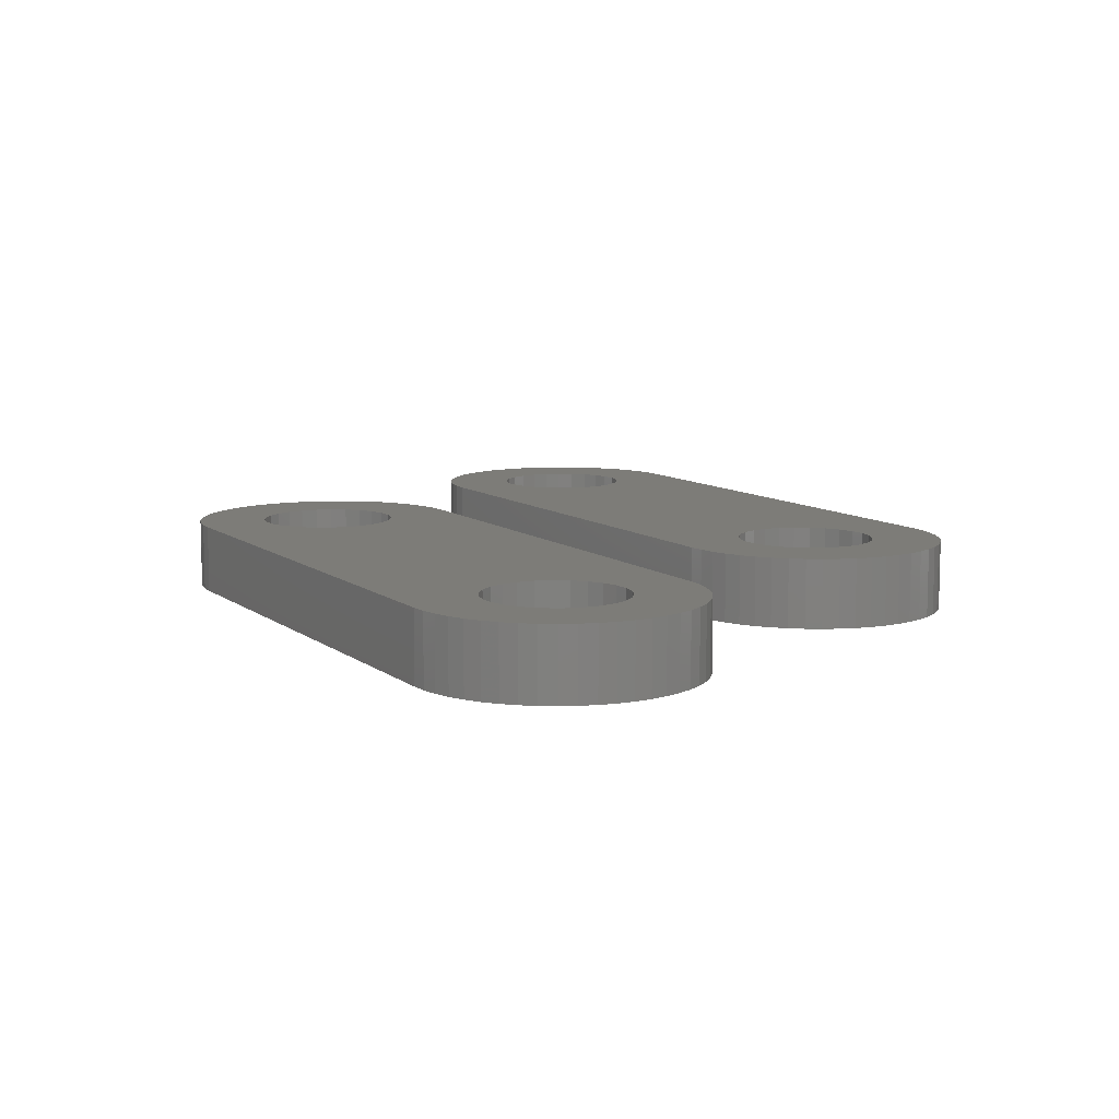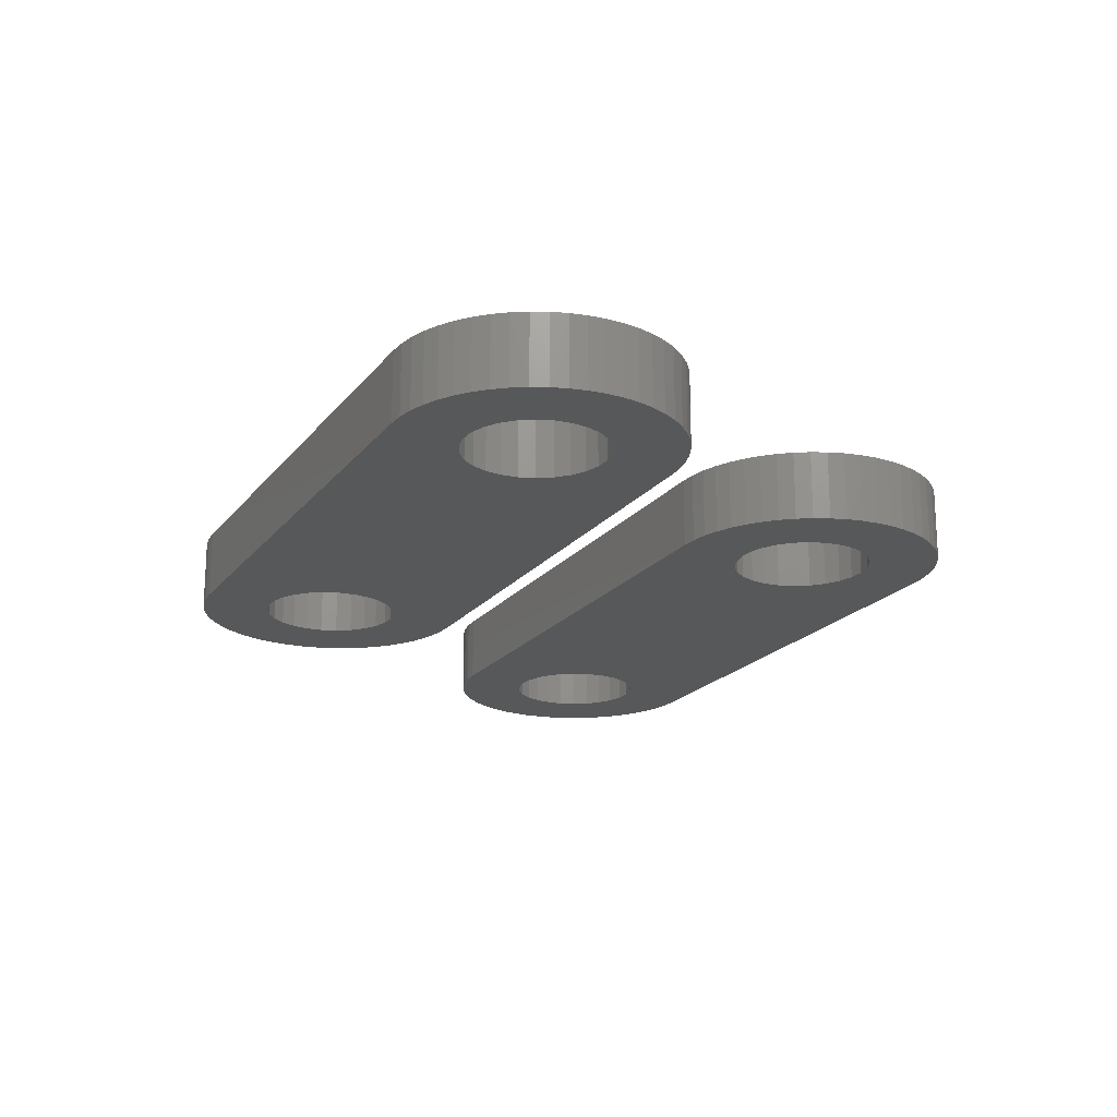
<metadata>
{"format":"stl","ext":"stl","renderer":"f3d","projection":"perspective","resolution":1024,"background":"white","views":[{"elev":9.4,"azim":128.3,"up":"+Z"},{"elev":-19.2,"azim":130.8,"up":"+Z"}]}
</metadata>
<code>
# stl→obj: 424 verts, 856 faces
v -9.208 -13.92 0
v -9.291 -11.87 0
v -8.741 -13.8 0
v -8 -10 0
v -6.323 -11.58 0
v -8.059 -10.48 0
v -8.864 -11.65 0
v -8.293 -13.62 0
v -7.121 -12.78 0
v -7.477 -13.1 0
v -8.503 -11.33 0
v -8.229 -10.93 0
v -6.808 -12.41 0
v -6.54 -12.01 0
v -7.869 -13.39 0
v -8.229 -9.07 0
v -8.059 -9.521 0
v -3.35 7.947 0
v -3.759 5.985 0
v -3.83 7.996 0
v -0.2031 5.259 0
v -0.0791 4.792 0
v -2.059 4.479 0
v -0.0127 4.313 0
v -2.229 4.93 0
v -0.3828 5.707 0
v -2.503 5.326 0
v -0.6143 6.131 0
v -1.223 6.879 0
v -0.8965 6.523 0
v -2.879 7.84 0
v -1.992 7.46 0
v -1.59 7.192 0
v -2.864 5.646 0
v -2.425 7.677 0
v -3.291 5.87 0
v -4.709 5.87 0
v -5.707 7.617 0
v -5.259 7.797 0
v -4.313 7.987 0
v -4.241 5.985 0
v -4.792 7.921 0
v -5.497 5.326 0
v -7.192 6.41 0
v -6.879 6.777 0
v -6.131 7.386 0
v -5.136 5.646 0
v -6.523 7.104 0
v -5.771 4.93 0
v -7.677 5.575 0
v -7.46 6.008 0
v -6 4 0
v -5.941 3.521 0
v -13.68 -8.425 0
v -11.14 -8.354 0
v -11.5 -8.674 0
v -15.35 7.947 0
v -15.76 5.985 0
v -15.83 7.996 0
v -4.709 2.13 0
v -9.291 -8.13 0
v -5.136 2.354 0
v -13.99 -10.31 0
v -14 -9.83 0
v -12 -10 0
v -11.94 -10.48 0
v -13.92 -10.79 0
v -20.23 -9.07 0
v -18.32 -11.58 0
v -20.06 -9.521 0
v -13.8 -11.26 0
v -21.29 -11.87 0
v -20.74 -13.8 0
v -21.21 -13.92 0
v -13.39 -12.13 0
v -13.62 -11.71 0
v -11.77 -10.93 0
v -20.29 -13.62 0
v -20.86 -11.65 0
v -11.14 -11.65 0
v -12.78 -12.88 0
v -11.5 -11.33 0
v -20.06 -10.48 0
v -20 -10 0
v -13.1 -12.52 0
v -19.12 -12.78 0
v -19.48 -13.1 0
v -20.5 -11.33 0
v -20.23 -10.93 0
v -18.81 -12.41 0
v -9.687 -13.99 0
v -10.17 -14 0
v -9.759 -11.99 0
v -12.01 -13.46 0
v -12.41 -13.19 0
v -10.71 -11.87 0
v -11.12 -13.84 0
v -11.58 -13.68 0
v -10.24 -11.99 0
v -10.65 -13.95 0
v -3.291 2.13 0
v -0.3232 2.425 0
v -2 4 0
v -0.003906 3.83 0
v -5.771 3.07 0
v -5.497 2.674 0
v -10.24 -8.015 0
v -0.05273 3.35 0
v -10.71 -8.13 0
v -11.77 -9.07 0
v -5.941 4.479 0
v -2.059 3.521 0
v -0.1602 2.879 0
v -2.229 3.07 0
v -2.503 2.674 0
v -2.864 2.354 0
v -8.503 -8.674 0
v -3.759 2.015 0
v -11.94 -9.521 0
v -13.95 -9.35 0
v -13.84 -8.879 0
v -9.759 -8.015 0
v -8.864 -8.354 0
v -4.241 2.015 0
v -18.54 -12.01 0
v -19.87 -13.39 0
v -12.2 5.259 0
v -12.08 4.792 0
v -14.06 4.479 0
v -12.01 4.313 0
v -14.23 4.93 0
v -12.38 5.707 0
v -14.5 5.326 0
v -12.61 6.131 0
v -13.22 6.879 0
v -12.9 6.523 0
v -14.88 7.84 0
v -13.99 7.46 0
v -13.59 7.192 0
v -14.86 5.646 0
v -14.42 7.677 0
v -15.29 5.87 0
v -16.71 5.87 0
v -17.71 7.617 0
v -17.26 7.797 0
v -16.31 7.987 0
v -16.24 5.985 0
v -16.79 7.921 0
v -17.5 5.326 0
v -19.19 6.41 0
v -18.88 6.777 0
v -18.13 7.386 0
v -17.14 5.646 0
v -18.52 7.104 0
v -17.77 4.93 0
v -19.68 5.575 0
v -19.46 6.008 0
v -18 4 0
v -17.94 3.521 0
v -25.68 -8.425 0
v -23.14 -8.354 0
v -23.5 -8.674 0
v -16.71 2.13 0
v -21.29 -8.13 0
v -17.14 2.354 0
v -25.99 -10.31 0
v -26 -9.83 0
v -24 -10 0
v -23.94 -10.48 0
v -25.92 -10.79 0
v -25.8 -11.26 0
v -25.39 -12.13 0
v -25.62 -11.71 0
v -23.77 -10.93 0
v -23.14 -11.65 0
v -24.78 -12.88 0
v -23.5 -11.33 0
v -25.1 -12.52 0
v -21.69 -13.99 0
v -22.17 -14 0
v -21.76 -11.99 0
v -24.01 -13.46 0
v -24.41 -13.19 0
v -22.71 -11.87 0
v -23.12 -13.84 0
v -23.58 -13.68 0
v -22.24 -11.99 0
v -22.65 -13.95 0
v -15.29 2.13 0
v -12.32 2.425 0
v -14 4 0
v -12 3.83 0
v -17.77 3.07 0
v -17.5 2.674 0
v -22.24 -8.015 0
v -12.05 3.35 0
v -22.71 -8.13 0
v -23.77 -9.07 0
v -17.94 4.479 0
v -14.06 3.521 0
v -12.16 2.879 0
v -14.23 3.07 0
v -14.5 2.674 0
v -14.86 2.354 0
v -20.5 -8.674 0
v -15.76 2.015 0
v -23.94 -9.521 0
v -25.95 -9.35 0
v -25.84 -8.879 0
v -21.76 -8.015 0
v -20.86 -8.354 0
v -16.24 2.015 0
v -8.741 -13.8 2
v -9.291 -11.87 2
v -9.208 -13.92 2
v -8.059 -10.48 2
v -6.323 -11.58 2
v -8 -10 2
v -8.293 -13.62 2
v -8.864 -11.65 2
v -8.503 -11.33 2
v -7.477 -13.1 2
v -7.121 -12.78 2
v -6.808 -12.41 2
v -8.229 -10.93 2
v -6.54 -12.01 2
v -7.869 -13.39 2
v -8.059 -9.521 2
v -8.229 -9.07 2
v -3.83 7.996 2
v -3.759 5.985 2
v -3.35 7.947 2
v -2.059 4.479 2
v -0.0791 4.792 2
v -0.2031 5.259 2
v -0.0127 4.313 2
v -0.3828 5.707 2
v -2.229 4.93 2
v -0.6143 6.131 2
v -2.503 5.326 2
v -0.8965 6.523 2
v -1.223 6.879 2
v -2.879 7.84 2
v -2.864 5.646 2
v -1.59 7.192 2
v -1.992 7.46 2
v -3.291 5.87 2
v -2.425 7.677 2
v -5.259 7.797 2
v -5.707 7.617 2
v -4.709 5.87 2
v -4.792 7.921 2
v -4.241 5.985 2
v -4.313 7.987 2
v -6.879 6.777 2
v -7.192 6.41 2
v -5.497 5.326 2
v -6.523 7.104 2
v -5.136 5.646 2
v -6.131 7.386 2
v -7.46 6.008 2
v -7.677 5.575 2
v -5.771 4.93 2
v -5.941 3.521 2
v -6 4 2
v -11.5 -8.674 2
v -11.14 -8.354 2
v -13.68 -8.425 2
v -15.83 7.996 2
v -15.76 5.985 2
v -15.35 7.947 2
v -5.136 2.354 2
v -9.291 -8.13 2
v -4.709 2.13 2
v -12 -10 2
v -14 -9.83 2
v -13.99 -10.31 2
v -13.92 -10.79 2
v -11.94 -10.48 2
v -20.06 -9.521 2
v -18.32 -11.58 2
v -20.23 -9.07 2
v -13.8 -11.26 2
v -21.21 -13.92 2
v -20.74 -13.8 2
v -21.29 -11.87 2
v -11.77 -10.93 2
v -13.62 -11.71 2
v -13.39 -12.13 2
v -20.86 -11.65 2
v -20.29 -13.62 2
v -11.5 -11.33 2
v -12.78 -12.88 2
v -11.14 -11.65 2
v -20 -10 2
v -20.06 -10.48 2
v -13.1 -12.52 2
v -20.5 -11.33 2
v -19.48 -13.1 2
v -19.12 -12.78 2
v -18.81 -12.41 2
v -20.23 -10.93 2
v -9.759 -11.99 2
v -10.17 -14 2
v -9.687 -13.99 2
v -12.41 -13.19 2
v -12.01 -13.46 2
v -11.58 -13.68 2
v -11.12 -13.84 2
v -10.71 -11.87 2
v -10.24 -11.99 2
v -10.65 -13.95 2
v -0.3232 2.425 2
v -3.291 2.13 2
v -0.003906 3.83 2
v -2 4 2
v -10.24 -8.015 2
v -5.497 2.674 2
v -5.771 3.07 2
v -0.05273 3.35 2
v -10.71 -8.13 2
v -11.77 -9.07 2
v -5.941 4.479 2
v -2.059 3.521 2
v -0.1602 2.879 2
v -2.229 3.07 2
v -2.503 2.674 2
v -2.864 2.354 2
v -3.759 2.015 2
v -8.503 -8.674 2
v -13.95 -9.35 2
v -11.94 -9.521 2
v -13.84 -8.879 2
v -9.759 -8.015 2
v -8.864 -8.354 2
v -4.241 2.015 2
v -18.54 -12.01 2
v -19.87 -13.39 2
v -14.06 4.479 2
v -12.08 4.792 2
v -12.2 5.259 2
v -12.01 4.313 2
v -12.38 5.707 2
v -14.23 4.93 2
v -12.61 6.131 2
v -14.5 5.326 2
v -12.9 6.523 2
v -13.22 6.879 2
v -14.88 7.84 2
v -14.86 5.646 2
v -13.59 7.192 2
v -13.99 7.46 2
v -15.29 5.87 2
v -14.42 7.677 2
v -17.26 7.797 2
v -17.71 7.617 2
v -16.71 5.87 2
v -16.79 7.921 2
v -16.24 5.985 2
v -16.31 7.987 2
v -18.88 6.777 2
v -19.19 6.41 2
v -17.5 5.326 2
v -18.52 7.104 2
v -17.14 5.646 2
v -18.13 7.386 2
v -19.46 6.008 2
v -19.68 5.575 2
v -17.77 4.93 2
v -17.94 3.521 2
v -18 4 2
v -23.5 -8.674 2
v -23.14 -8.354 2
v -25.68 -8.425 2
v -17.14 2.354 2
v -21.29 -8.13 2
v -16.71 2.13 2
v -24 -10 2
v -26 -9.83 2
v -25.99 -10.31 2
v -25.92 -10.79 2
v -23.94 -10.48 2
v -25.8 -11.26 2
v -23.77 -10.93 2
v -25.62 -11.71 2
v -25.39 -12.13 2
v -23.5 -11.33 2
v -24.78 -12.88 2
v -23.14 -11.65 2
v -25.1 -12.52 2
v -21.76 -11.99 2
v -22.17 -14 2
v -21.69 -13.99 2
v -24.41 -13.19 2
v -24.01 -13.46 2
v -23.58 -13.68 2
v -23.12 -13.84 2
v -22.71 -11.87 2
v -22.24 -11.99 2
v -22.65 -13.95 2
v -12.32 2.425 2
v -15.29 2.13 2
v -12 3.83 2
v -14 4 2
v -22.24 -8.015 2
v -17.5 2.674 2
v -17.77 3.07 2
v -12.05 3.35 2
v -22.71 -8.13 2
v -23.77 -9.07 2
v -17.94 4.479 2
v -14.06 3.521 2
v -12.16 2.879 2
v -14.23 3.07 2
v -14.5 2.674 2
v -14.86 2.354 2
v -15.76 2.015 2
v -20.5 -8.674 2
v -25.95 -9.35 2
v -23.94 -9.521 2
v -25.84 -8.879 2
v -21.76 -8.015 2
v -20.86 -8.354 2
v -16.24 2.015 2
f 1 2 3
f 4 5 6
f 7 8 2
f 9 10 11
f 11 12 13
f 14 12 5
f 10 15 7
f 16 5 17
f 18 19 20
f 21 22 23
f 23 22 24
f 25 26 21
f 27 28 25
f 29 30 27
f 19 18 31
f 32 33 34
f 31 35 36
f 37 38 39
f 40 41 42
f 43 44 45
f 46 47 48
f 49 50 51
f 50 52 53
f 28 26 25
f 54 55 56
f 57 58 59
f 60 61 62
f 63 64 65
f 66 67 63
f 68 69 70
f 66 71 67
f 72 73 74
f 75 76 77
f 78 72 79
f 80 81 82
f 83 84 69
f 82 85 75
f 86 87 88
f 82 81 85
f 89 90 88
f 91 92 93
f 80 94 95
f 96 97 98
f 94 96 98
f 80 96 94
f 97 96 99
f 100 97 99
f 92 100 99
f 93 92 99
f 16 101 102
f 103 24 104
f 105 106 107
f 103 104 108
f 54 105 109
f 55 54 109
f 54 56 110
f 53 105 50
f 105 54 50
f 50 49 111
f 50 111 52
f 44 43 49
f 44 49 51
f 48 47 43
f 48 43 45
f 38 37 47
f 38 47 46
f 42 41 37
f 42 37 39
f 20 19 41
f 20 41 40
f 36 19 31
f 32 34 36
f 32 36 35
f 29 27 34
f 29 34 33
f 30 28 27
f 23 25 21
f 103 23 24
f 112 103 108
f 113 112 108
f 113 102 112
f 112 102 114
f 114 102 115
f 115 102 116
f 116 102 101
f 16 117 118
f 91 93 1
f 119 65 120
f 95 81 80
f 65 64 120
f 77 82 75
f 71 66 77
f 71 77 76
f 65 66 63
f 102 5 16
f 121 119 120
f 109 105 107
f 54 119 121
f 54 110 119
f 107 106 122
f 122 106 62
f 61 122 62
f 123 61 60
f 124 123 60
f 124 117 123
f 124 118 117
f 118 101 16
f 5 4 17
f 12 6 5
f 13 12 14
f 9 11 13
f 10 7 11
f 15 8 7
f 8 3 2
f 2 1 93
f 69 125 89
f 79 87 126
f 127 128 129
f 129 128 130
f 131 132 127
f 133 134 131
f 135 136 133
f 58 57 137
f 138 139 140
f 137 141 142
f 143 144 145
f 146 147 148
f 149 150 151
f 152 153 154
f 155 156 157
f 156 158 159
f 134 132 131
f 160 161 162
f 163 164 165
f 166 167 168
f 169 170 166
f 169 171 170
f 172 173 174
f 175 176 177
f 177 178 172
f 177 176 178
f 179 180 181
f 175 182 183
f 184 185 186
f 182 184 186
f 175 184 182
f 185 184 187
f 188 185 187
f 180 188 187
f 181 180 187
f 68 189 190
f 191 130 192
f 193 194 195
f 191 192 196
f 160 193 197
f 161 160 197
f 160 162 198
f 159 193 156
f 193 160 156
f 156 155 199
f 156 199 158
f 150 149 155
f 150 155 157
f 154 153 149
f 154 149 151
f 144 143 153
f 144 153 152
f 148 147 143
f 148 143 145
f 59 58 147
f 59 147 146
f 142 58 137
f 138 140 142
f 138 142 141
f 135 133 140
f 135 140 139
f 136 134 133
f 129 131 127
f 191 129 130
f 200 191 196
f 201 200 196
f 201 190 200
f 200 190 202
f 202 190 203
f 203 190 204
f 204 190 189
f 68 205 206
f 179 181 74
f 207 168 208
f 183 176 175
f 168 167 208
f 174 177 172
f 171 169 174
f 171 174 173
f 168 169 166
f 190 69 68
f 209 207 208
f 197 193 195
f 160 207 209
f 160 198 207
f 195 194 210
f 210 194 165
f 164 210 165
f 211 164 163
f 212 211 163
f 212 205 211
f 212 206 205
f 206 189 68
f 69 84 70
f 89 83 69
f 90 89 125
f 86 88 90
f 87 79 88
f 126 78 79
f 78 73 72
f 72 74 181
f 213 214 215
f 216 217 218
f 214 219 220
f 221 222 223
f 224 225 221
f 217 225 226
f 220 227 222
f 228 217 229
f 230 231 232
f 233 234 235
f 236 234 233
f 235 237 238
f 238 239 240
f 240 241 242
f 243 232 231
f 244 245 246
f 247 248 243
f 249 250 251
f 252 253 254
f 255 256 257
f 258 259 260
f 261 262 263
f 264 265 262
f 238 237 239
f 266 267 268
f 269 270 271
f 272 273 274
f 275 276 277
f 277 278 279
f 280 281 282
f 278 283 279
f 284 285 286
f 287 288 289
f 290 286 291
f 292 293 294
f 281 295 296
f 289 297 292
f 298 299 300
f 297 293 292
f 298 301 302
f 303 304 305
f 306 307 294
f 308 309 310
f 308 310 307
f 307 310 294
f 311 310 309
f 311 309 312
f 311 312 304
f 311 304 303
f 313 314 229
f 315 236 316
f 317 318 319
f 320 315 316
f 321 319 268
f 321 268 267
f 322 266 268
f 262 319 264
f 262 268 319
f 323 263 262
f 265 323 262
f 263 257 256
f 261 263 256
f 257 259 258
f 255 257 258
f 259 251 250
f 260 259 250
f 251 253 252
f 249 251 252
f 253 231 230
f 254 253 230
f 243 231 247
f 247 244 246
f 248 247 246
f 244 240 242
f 245 244 242
f 240 239 241
f 235 238 233
f 236 233 316
f 320 316 324
f 320 324 325
f 324 313 325
f 326 313 324
f 327 313 326
f 328 313 327
f 314 313 328
f 329 330 229
f 215 303 305
f 331 275 332
f 294 293 306
f 331 276 275
f 289 292 287
f 287 279 283
f 288 287 283
f 277 279 275
f 229 217 313
f 331 332 333
f 317 319 321
f 333 332 268
f 332 322 268
f 334 318 317
f 272 318 334
f 272 334 273
f 274 273 335
f 274 335 336
f 335 330 336
f 330 329 336
f 229 314 329
f 228 218 217
f 217 216 225
f 226 225 224
f 224 221 223
f 221 220 222
f 220 219 227
f 214 213 219
f 303 215 214
f 302 337 281
f 338 299 290
f 339 340 341
f 342 340 339
f 341 343 344
f 344 345 346
f 346 347 348
f 349 271 270
f 350 351 352
f 353 354 349
f 355 356 357
f 358 359 360
f 361 362 363
f 364 365 366
f 367 368 369
f 370 371 368
f 344 343 345
f 372 373 374
f 375 376 377
f 378 379 380
f 380 381 382
f 381 383 382
f 384 385 386
f 387 388 389
f 386 390 387
f 390 388 387
f 391 392 393
f 394 395 389
f 396 397 398
f 396 398 395
f 395 398 389
f 399 398 397
f 399 397 400
f 399 400 392
f 399 392 391
f 401 402 282
f 403 342 404
f 405 406 407
f 408 403 404
f 409 407 374
f 409 374 373
f 410 372 374
f 368 407 370
f 368 374 407
f 411 369 368
f 371 411 368
f 369 363 362
f 367 369 362
f 363 365 364
f 361 363 364
f 365 357 356
f 366 365 356
f 357 359 358
f 355 357 358
f 359 270 269
f 360 359 269
f 349 270 353
f 353 350 352
f 354 353 352
f 350 346 348
f 351 350 348
f 346 345 347
f 341 344 339
f 342 339 404
f 408 404 412
f 408 412 413
f 412 401 413
f 414 401 412
f 415 401 414
f 416 401 415
f 402 401 416
f 417 418 282
f 284 391 393
f 419 378 420
f 389 388 394
f 419 379 378
f 386 387 384
f 384 382 383
f 385 384 383
f 380 382 378
f 282 281 401
f 419 420 421
f 405 407 409
f 421 420 374
f 420 410 374
f 422 406 405
f 375 406 422
f 375 422 376
f 377 376 423
f 377 423 424
f 423 418 424
f 418 417 424
f 282 402 417
f 280 295 281
f 281 296 302
f 337 302 301
f 301 298 300
f 298 290 299
f 290 291 338
f 286 285 291
f 391 284 286
f 1 305 91
f 1 215 305
f 3 215 1
f 3 213 215
f 8 213 3
f 8 219 213
f 15 219 8
f 15 227 219
f 10 227 15
f 10 222 227
f 9 222 10
f 9 223 222
f 13 223 9
f 13 224 223
f 14 224 13
f 14 226 224
f 5 226 14
f 5 217 226
f 102 217 5
f 102 313 217
f 113 313 102
f 113 325 313
f 108 325 113
f 108 320 325
f 104 320 108
f 104 315 320
f 24 315 104
f 24 236 315
f 22 236 24
f 22 234 236
f 21 234 22
f 21 235 234
f 26 235 21
f 26 237 235
f 28 237 26
f 28 239 237
f 30 239 28
f 30 241 239
f 29 241 30
f 29 242 241
f 33 242 29
f 33 245 242
f 32 245 33
f 32 246 245
f 35 246 32
f 35 248 246
f 31 248 35
f 31 243 248
f 18 243 31
f 18 232 243
f 20 232 18
f 20 230 232
f 40 230 20
f 40 254 230
f 42 254 40
f 42 252 254
f 39 252 42
f 39 249 252
f 38 249 39
f 38 250 249
f 46 250 38
f 46 260 250
f 48 260 46
f 48 258 260
f 45 258 48
f 45 255 258
f 44 255 45
f 44 256 255
f 51 256 44
f 51 261 256
f 50 261 51
f 50 262 261
f 54 262 50
f 54 268 262
f 121 268 54
f 121 333 268
f 120 333 121
f 120 331 333
f 64 331 120
f 64 276 331
f 63 276 64
f 63 277 276
f 67 277 63
f 67 278 277
f 71 278 67
f 71 283 278
f 76 283 71
f 76 288 283
f 75 288 76
f 75 289 288
f 85 289 75
f 85 297 289
f 81 297 85
f 81 293 297
f 95 293 81
f 95 306 293
f 94 306 95
f 94 307 306
f 98 307 94
f 98 308 307
f 97 308 98
f 97 309 308
f 100 309 97
f 100 312 309
f 92 312 100
f 92 304 312
f 91 304 92
f 91 305 304
f 60 274 124
f 336 124 274
f 62 272 60
f 274 60 272
f 106 318 62
f 272 62 318
f 105 319 106
f 318 106 319
f 53 264 105
f 319 105 264
f 52 265 53
f 264 53 265
f 111 323 52
f 265 52 323
f 49 263 111
f 323 111 263
f 43 257 49
f 263 49 257
f 47 259 43
f 257 43 259
f 37 251 47
f 259 47 251
f 41 253 37
f 251 37 253
f 19 231 41
f 253 41 231
f 36 247 19
f 231 19 247
f 34 244 36
f 247 36 244
f 27 240 34
f 244 34 240
f 25 238 27
f 240 27 238
f 23 233 25
f 238 25 233
f 103 316 23
f 233 23 316
f 112 324 103
f 316 103 324
f 114 326 112
f 324 112 326
f 115 327 114
f 326 114 327
f 116 328 115
f 327 115 328
f 101 314 116
f 328 116 314
f 118 329 101
f 314 101 329
f 124 336 118
f 329 118 336
f 96 310 99
f 311 99 310
f 80 294 96
f 310 96 294
f 82 292 80
f 294 80 292
f 77 287 82
f 292 82 287
f 66 279 77
f 287 77 279
f 65 275 66
f 279 66 275
f 119 332 65
f 275 65 332
f 110 322 119
f 332 119 322
f 56 266 110
f 322 110 266
f 55 267 56
f 266 56 267
f 109 321 55
f 267 55 321
f 107 317 109
f 321 109 317
f 122 334 107
f 317 107 334
f 61 273 122
f 334 122 273
f 123 335 61
f 273 61 335
f 117 330 123
f 335 123 330
f 16 229 117
f 330 117 229
f 17 228 16
f 229 16 228
f 4 218 17
f 228 17 218
f 6 216 4
f 218 4 216
f 12 225 6
f 216 6 225
f 11 221 12
f 225 12 221
f 7 220 11
f 221 11 220
f 2 214 7
f 220 7 214
f 93 303 2
f 214 2 303
f 99 311 93
f 303 93 311
f 74 393 179
f 74 284 393
f 73 284 74
f 73 285 284
f 78 285 73
f 78 291 285
f 126 291 78
f 126 338 291
f 87 338 126
f 87 299 338
f 86 299 87
f 86 300 299
f 90 300 86
f 90 301 300
f 125 301 90
f 125 337 301
f 69 337 125
f 69 281 337
f 190 281 69
f 190 401 281
f 201 401 190
f 201 413 401
f 196 413 201
f 196 408 413
f 192 408 196
f 192 403 408
f 130 403 192
f 130 342 403
f 128 342 130
f 128 340 342
f 127 340 128
f 127 341 340
f 132 341 127
f 132 343 341
f 134 343 132
f 134 345 343
f 136 345 134
f 136 347 345
f 135 347 136
f 135 348 347
f 139 348 135
f 139 351 348
f 138 351 139
f 138 352 351
f 141 352 138
f 141 354 352
f 137 354 141
f 137 349 354
f 57 349 137
f 57 271 349
f 59 271 57
f 59 269 271
f 146 269 59
f 146 360 269
f 148 360 146
f 148 358 360
f 145 358 148
f 145 355 358
f 144 355 145
f 144 356 355
f 152 356 144
f 152 366 356
f 154 366 152
f 154 364 366
f 151 364 154
f 151 361 364
f 150 361 151
f 150 362 361
f 157 362 150
f 157 367 362
f 156 367 157
f 156 368 367
f 160 368 156
f 160 374 368
f 209 374 160
f 209 421 374
f 208 421 209
f 208 419 421
f 167 419 208
f 167 379 419
f 166 379 167
f 166 380 379
f 170 380 166
f 170 381 380
f 171 381 170
f 171 383 381
f 173 383 171
f 173 385 383
f 172 385 173
f 172 386 385
f 178 386 172
f 178 390 386
f 176 390 178
f 176 388 390
f 183 388 176
f 183 394 388
f 182 394 183
f 182 395 394
f 186 395 182
f 186 396 395
f 185 396 186
f 185 397 396
f 188 397 185
f 188 400 397
f 180 400 188
f 180 392 400
f 179 392 180
f 179 393 392
f 163 377 212
f 424 212 377
f 165 375 163
f 377 163 375
f 194 406 165
f 375 165 406
f 193 407 194
f 406 194 407
f 159 370 193
f 407 193 370
f 158 371 159
f 370 159 371
f 199 411 158
f 371 158 411
f 155 369 199
f 411 199 369
f 149 363 155
f 369 155 363
f 153 365 149
f 363 149 365
f 143 357 153
f 365 153 357
f 147 359 143
f 357 143 359
f 58 270 147
f 359 147 270
f 142 353 58
f 270 58 353
f 140 350 142
f 353 142 350
f 133 346 140
f 350 140 346
f 131 344 133
f 346 133 344
f 129 339 131
f 344 131 339
f 191 404 129
f 339 129 404
f 200 412 191
f 404 191 412
f 202 414 200
f 412 200 414
f 203 415 202
f 414 202 415
f 204 416 203
f 415 203 416
f 189 402 204
f 416 204 402
f 206 417 189
f 402 189 417
f 212 424 206
f 417 206 424
f 184 398 187
f 399 187 398
f 175 389 184
f 398 184 389
f 177 387 175
f 389 175 387
f 174 384 177
f 387 177 384
f 169 382 174
f 384 174 382
f 168 378 169
f 382 169 378
f 207 420 168
f 378 168 420
f 198 410 207
f 420 207 410
f 162 372 198
f 410 198 372
f 161 373 162
f 372 162 373
f 197 409 161
f 373 161 409
f 195 405 197
f 409 197 405
f 210 422 195
f 405 195 422
f 164 376 210
f 422 210 376
f 211 423 164
f 376 164 423
f 205 418 211
f 423 211 418
f 68 282 205
f 418 205 282
f 70 280 68
f 282 68 280
f 84 295 70
f 280 70 295
f 83 296 84
f 295 84 296
f 89 302 83
f 296 83 302
f 88 298 89
f 302 89 298
f 79 290 88
f 298 88 290
f 72 286 79
f 290 79 286
f 181 391 72
f 286 72 391
f 187 399 181
f 391 181 399

</code>
